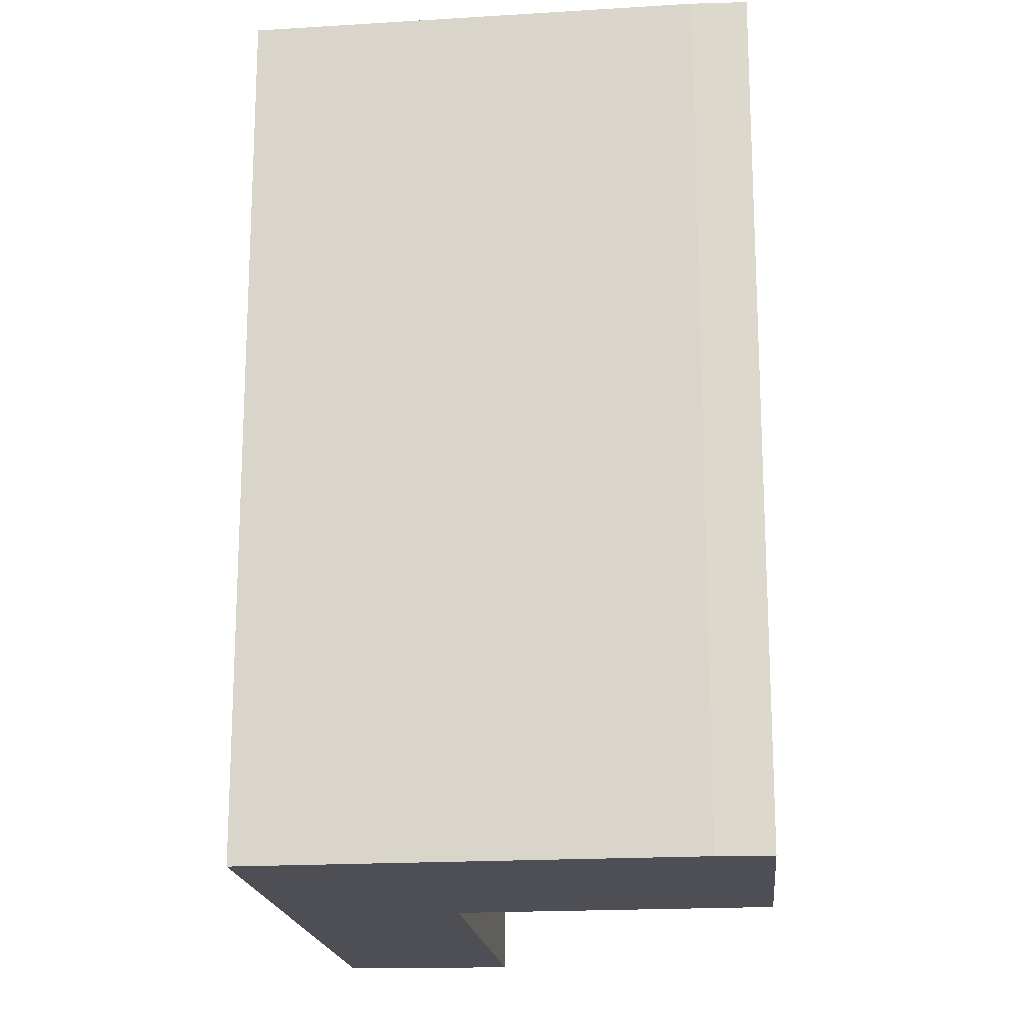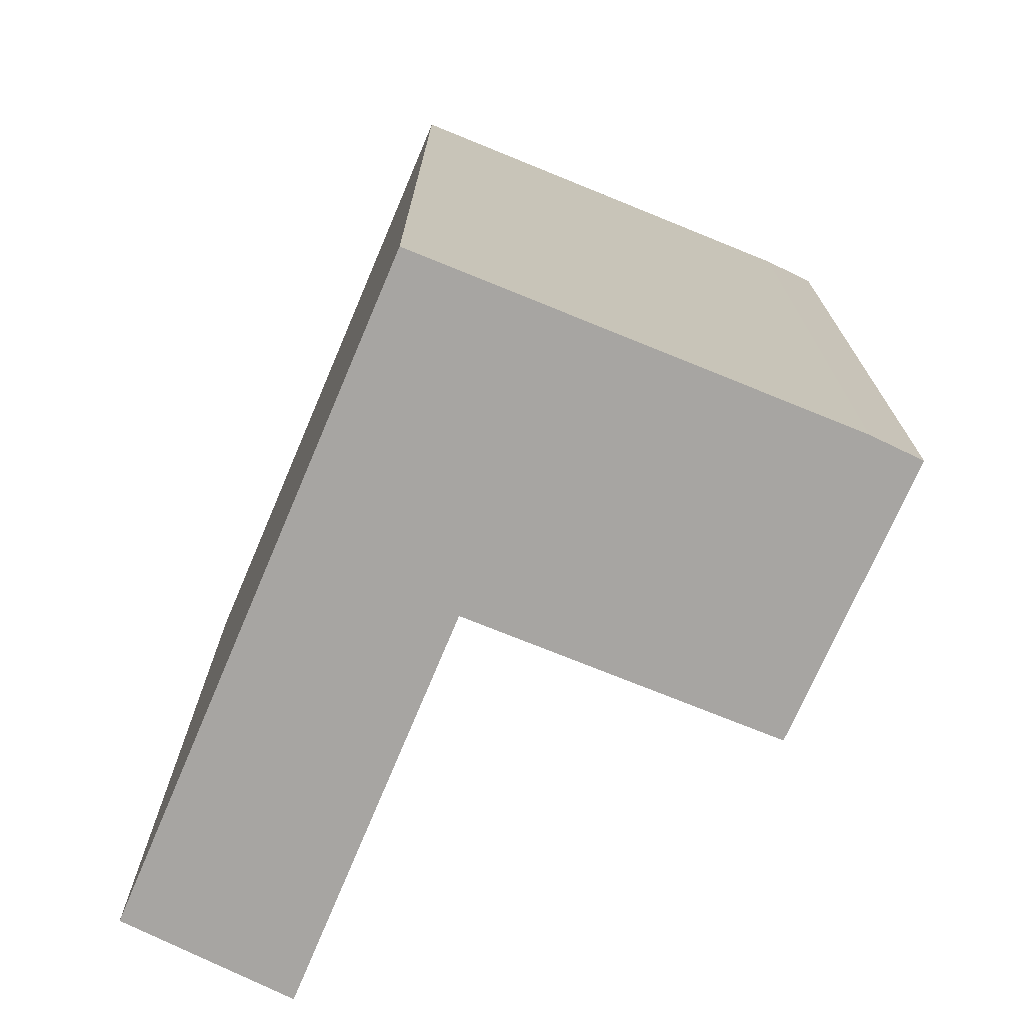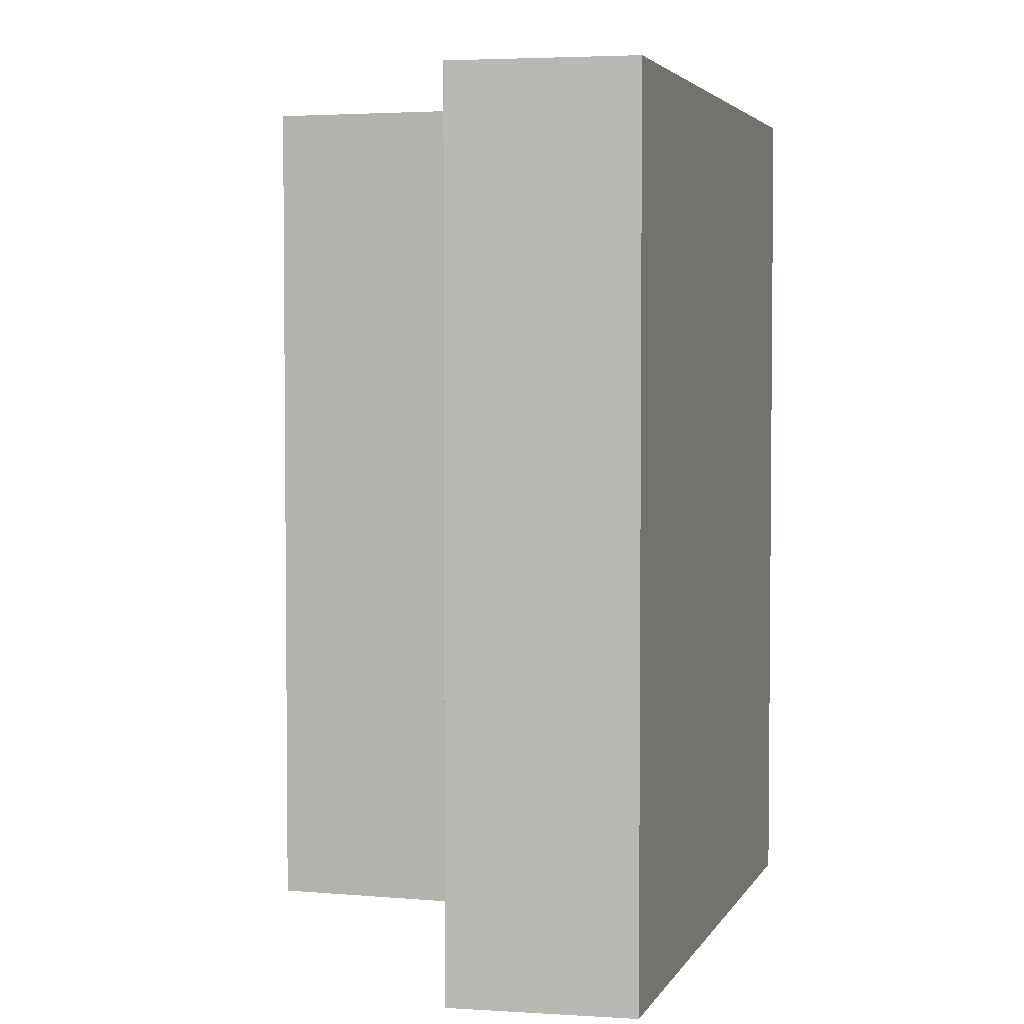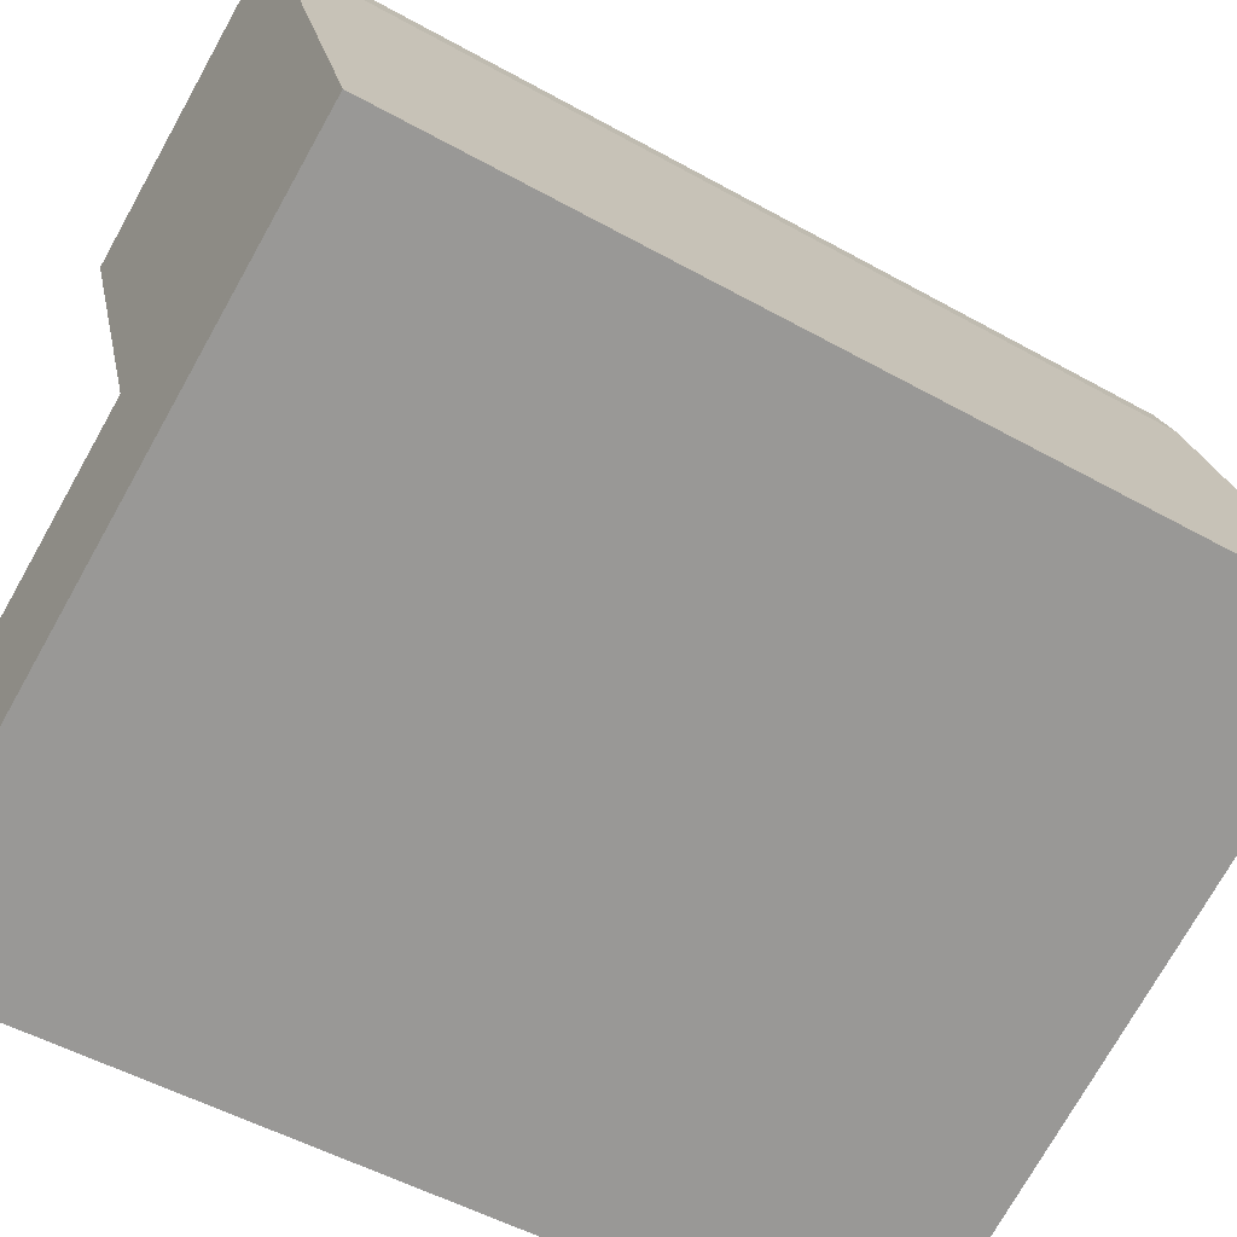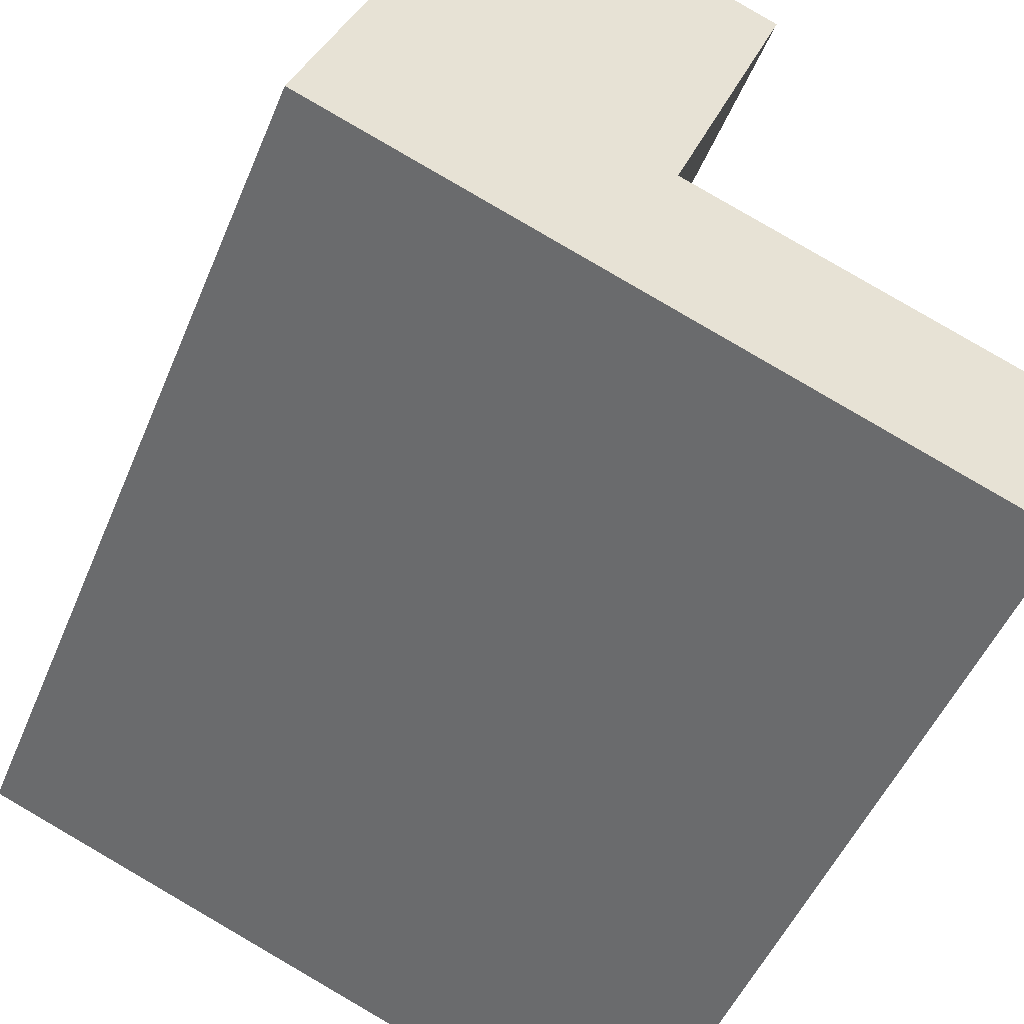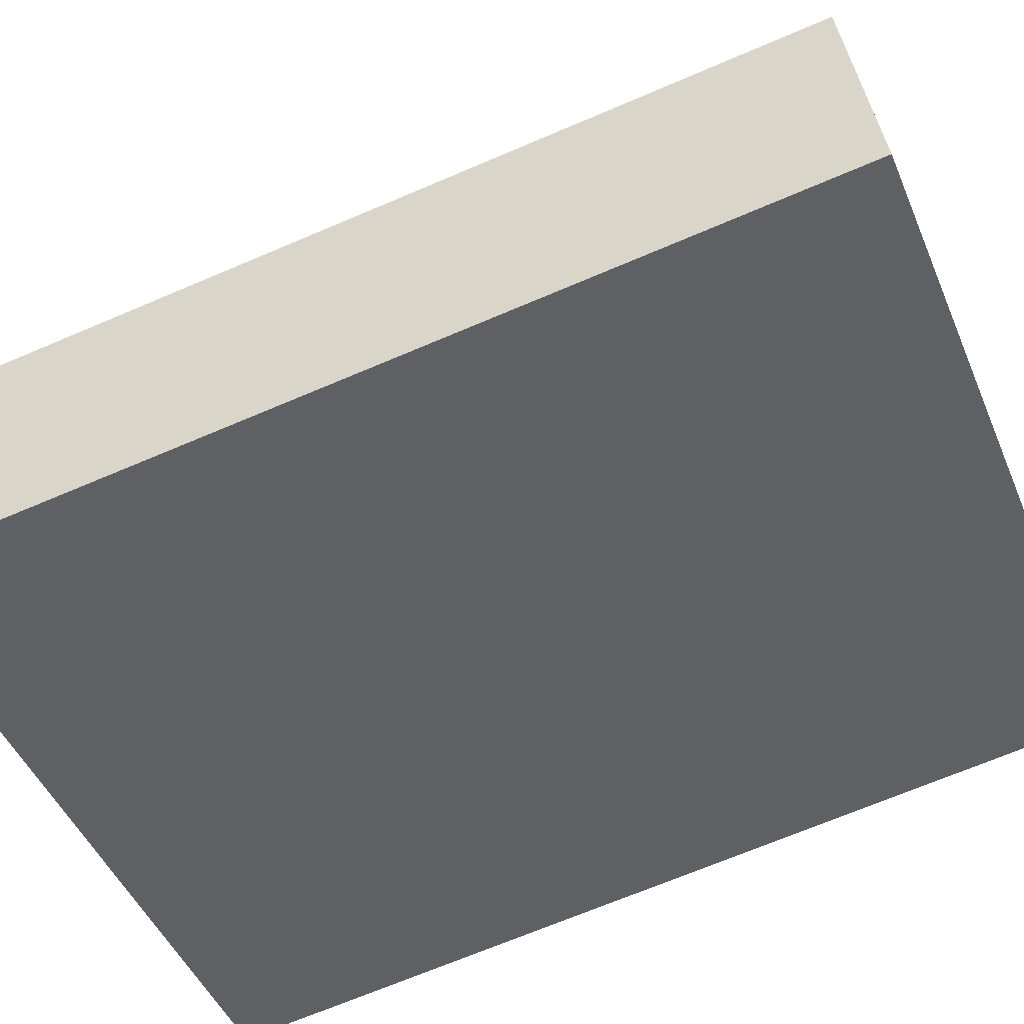
<metadata>
{"format":"obj","ext":"obj","renderer":"f3d","projection":"perspective","resolution":1024,"background":"white","views":[{"elev":-18.4,"azim":-62.5,"up":"+Y"},{"elev":-73.9,"azim":-91.5,"up":"+Y"},{"elev":3.6,"azim":127.3,"up":"+Y"},{"elev":-49.9,"azim":-121.8,"up":"+Z"},{"elev":-48.4,"azim":-21.7,"up":"+Z"},{"elev":-68.5,"azim":113.2,"up":"+Z"}]}
</metadata>
<code>
v  3.472 4.654 -1.368
v  1.805 4.654 0.313
v  3.887 4.654 -0.489
v  0 4.654 2.85e-16
v  0.967 4.654 2.516
v  0.845 4.654 2.245
v  2.411 4.654 1.927
v  0.967 -1.541e-16 2.516
v  2.411 -1.18e-16 1.927
v  1.805 -1.917e-17 0.313
v  3.887 2.994e-17 -0.489
v  3.472 8.377e-17 -1.368
v  0 0 0
v  0.845 -1.375e-16 2.245
g defaultobject
f 1 2 3
f 2 1 4
f 2 4 5
f 5 4 6
f 5 7 2
f 8 7 5
f 7 8 9
f 10 3 2
f 3 10 11
f 9 2 7
f 2 9 10
f 11 1 3
f 1 11 12
f 12 4 1
f 4 12 13
f 14 5 6
f 5 14 8
f 13 6 4
f 6 13 14
f 11 13 12
f 13 11 10
f 13 10 9
f 13 9 14
f 14 9 8

</code>
